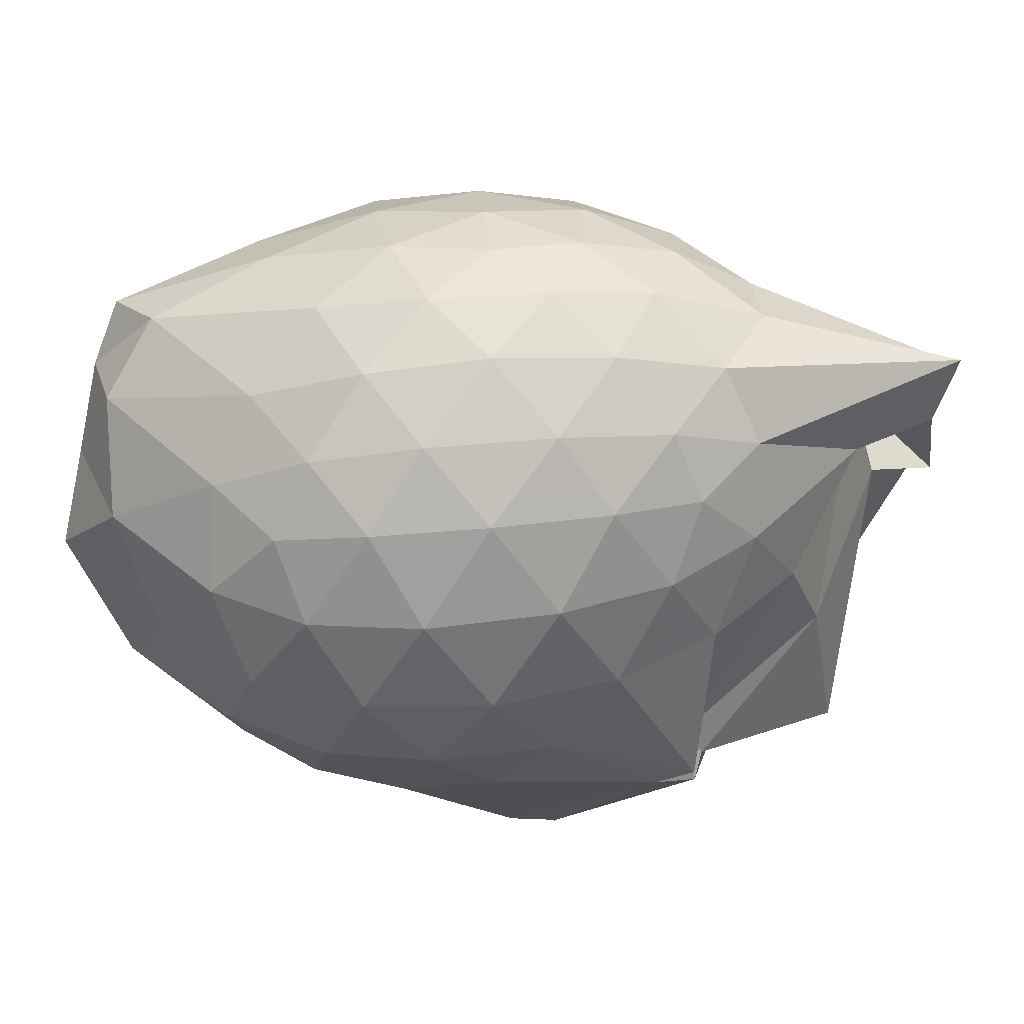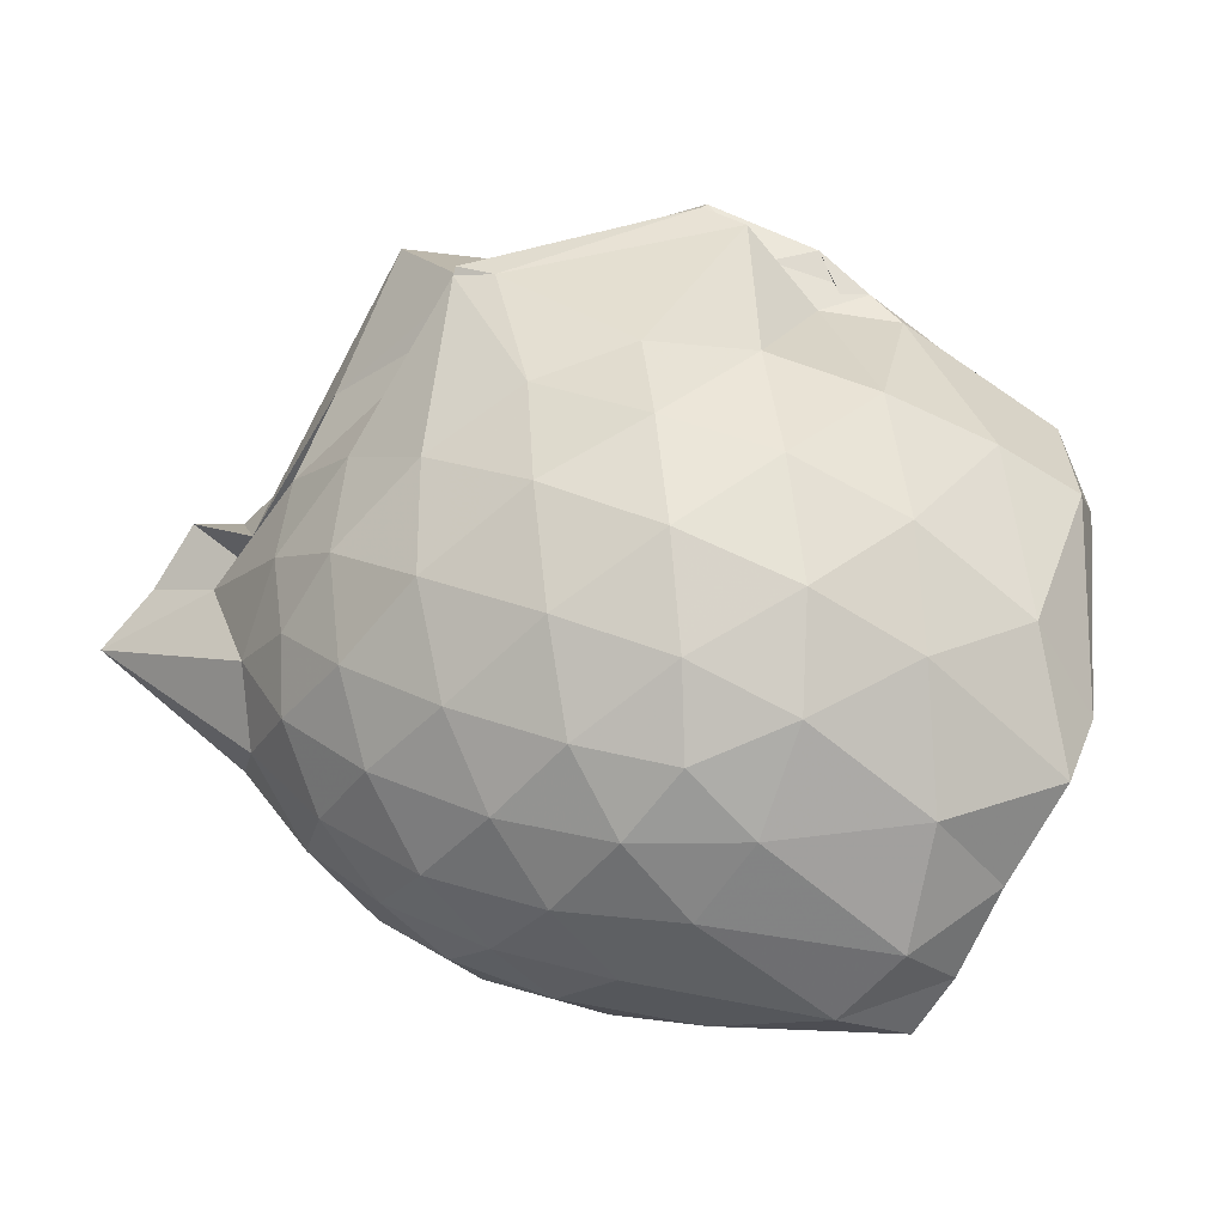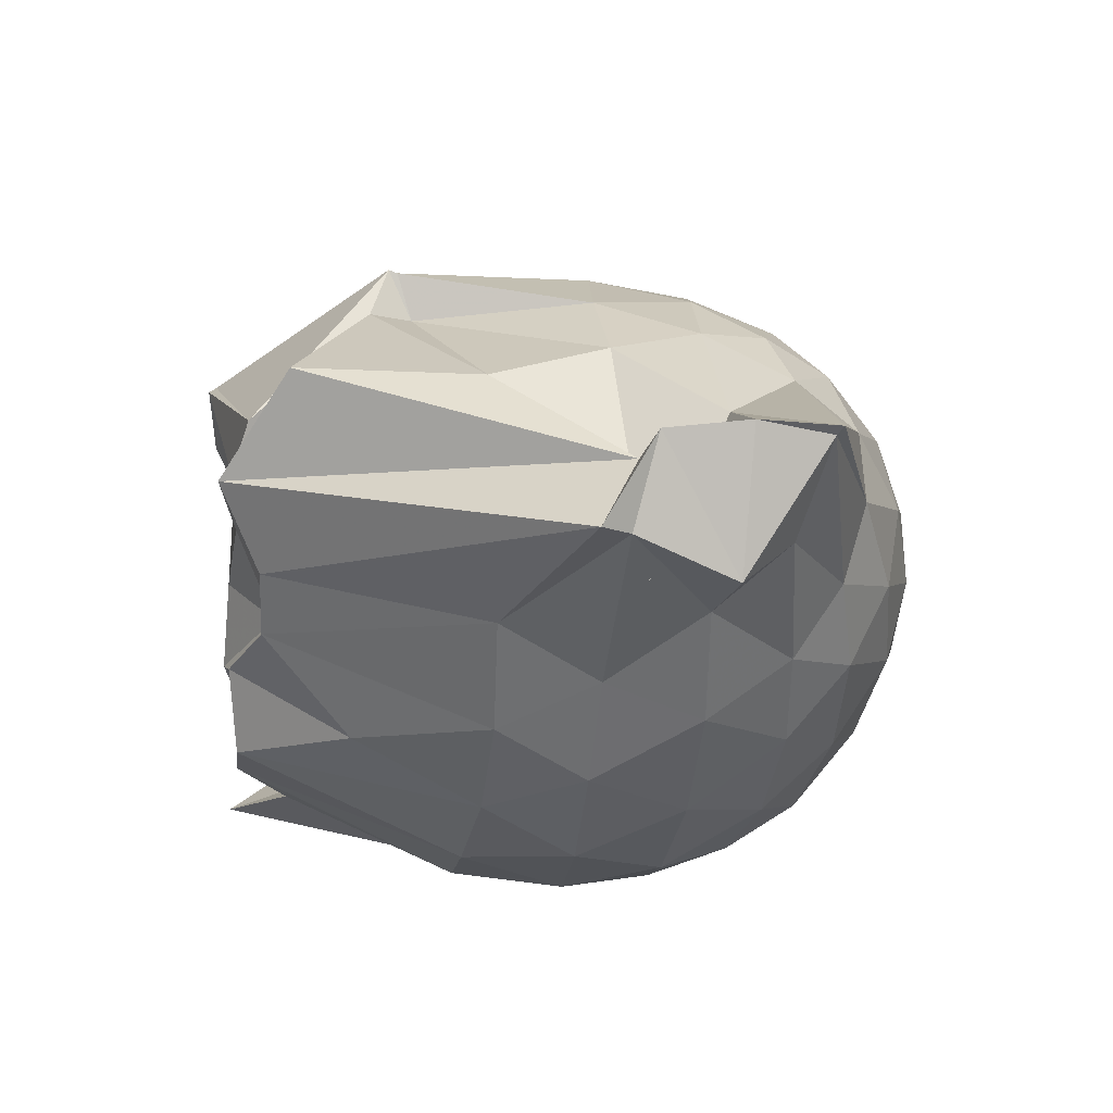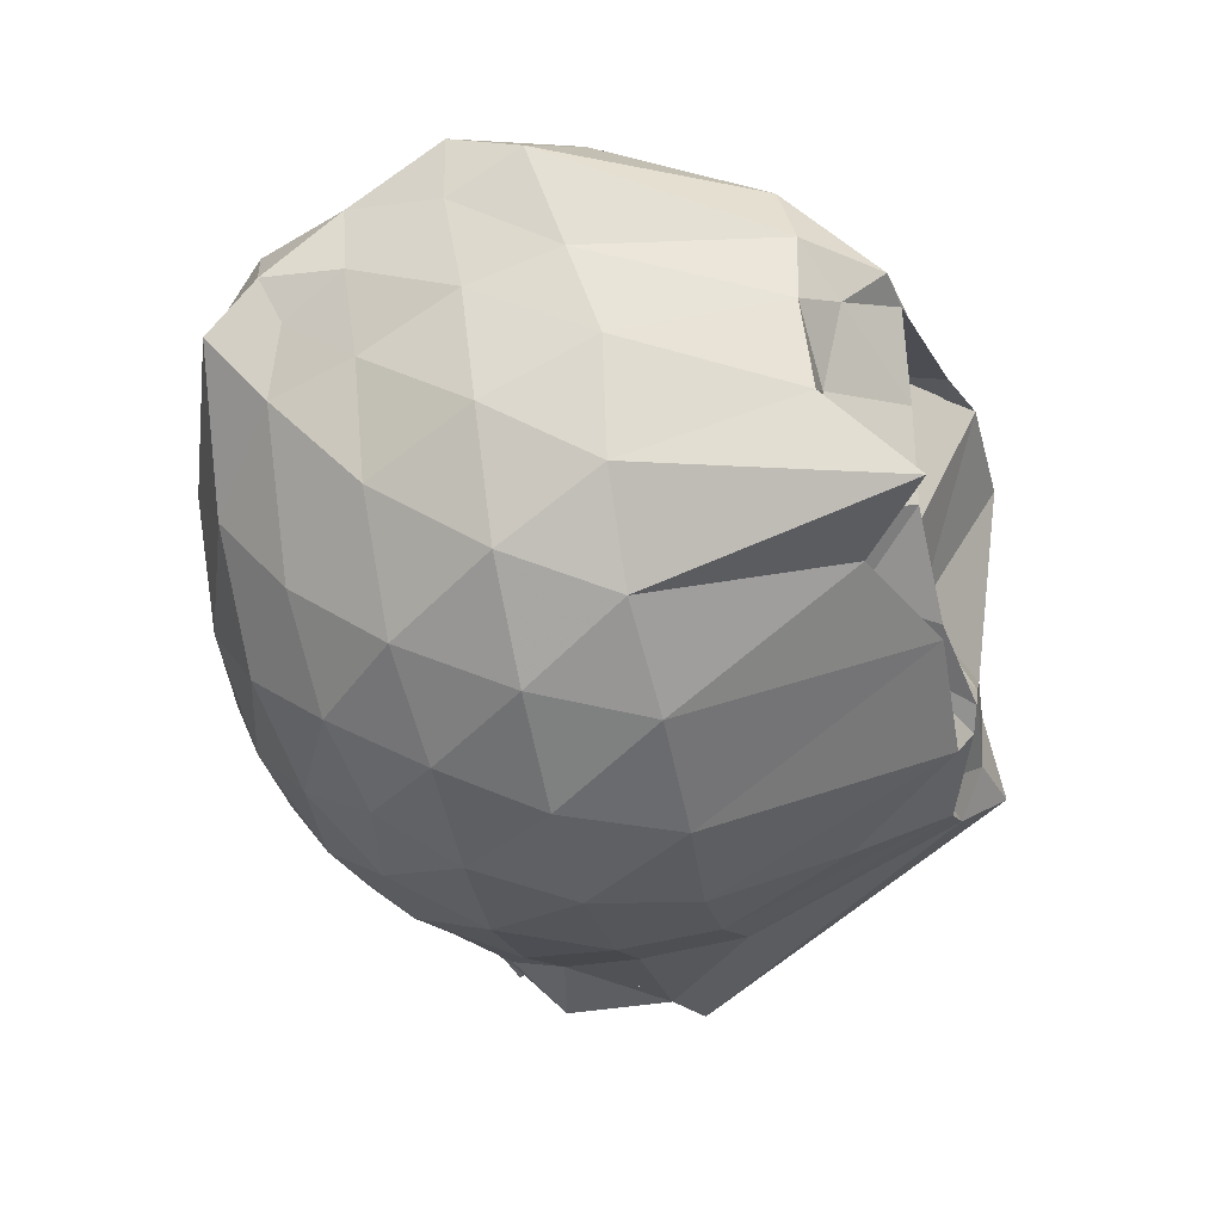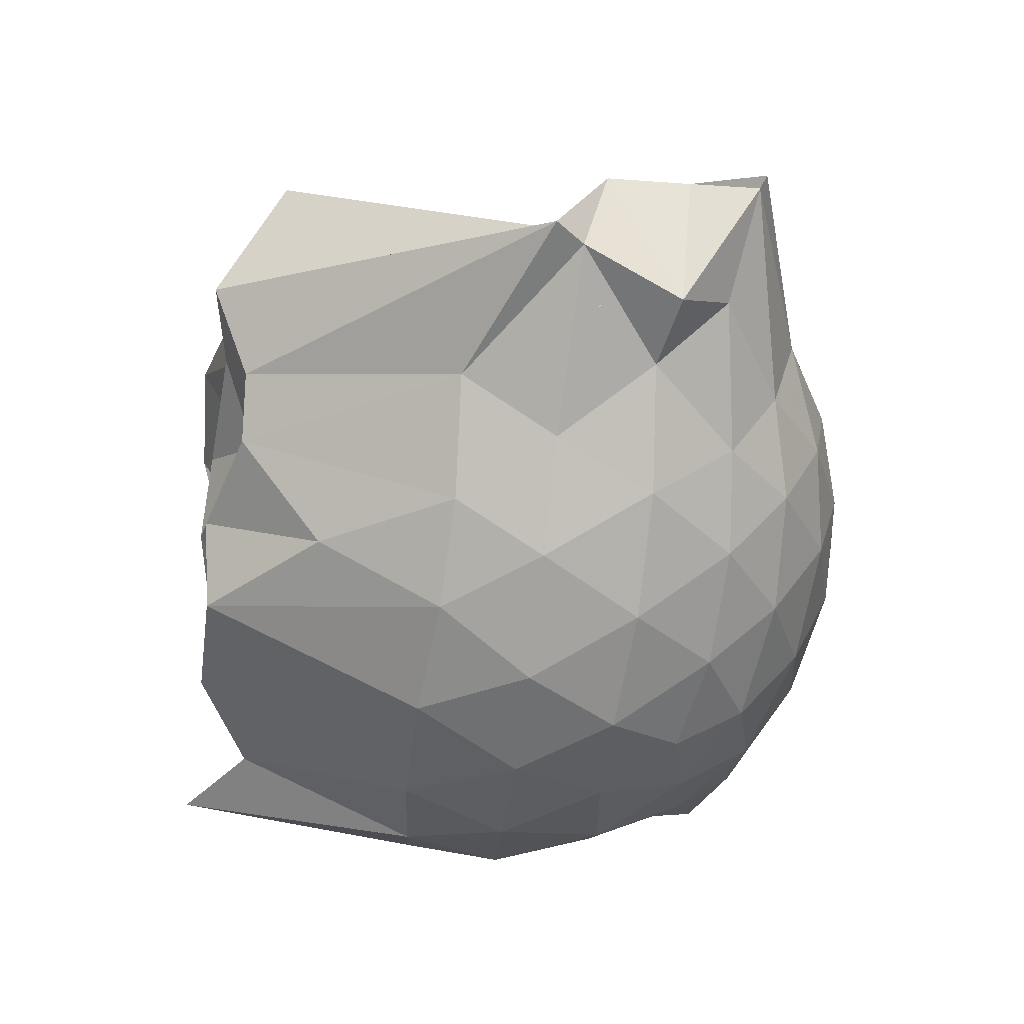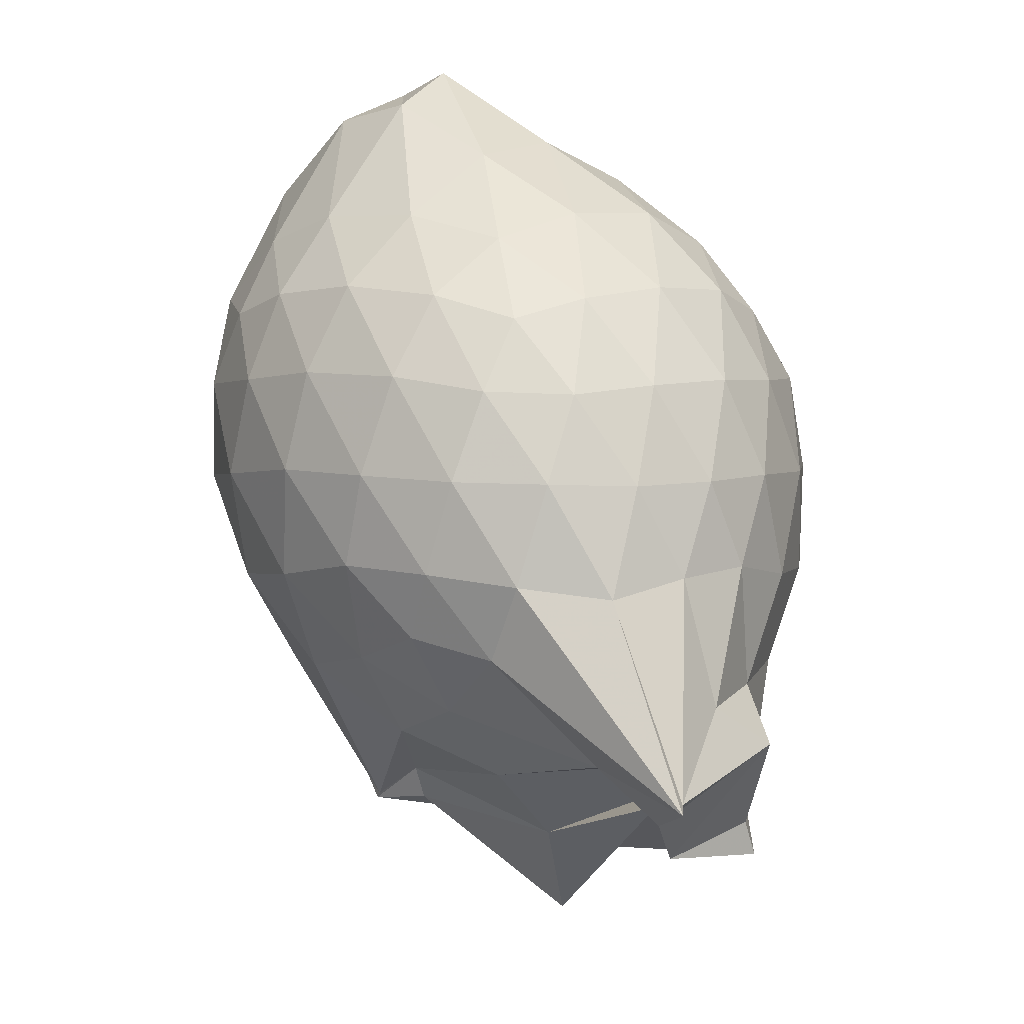
<metadata>
{"format":"obj","ext":"obj","renderer":"f3d","projection":"perspective","resolution":1024,"background":"white","views":[{"elev":45.7,"azim":-164.3,"up":"+Z"},{"elev":69.0,"azim":27.9,"up":"+Y"},{"elev":-29.8,"azim":-92.4,"up":"+Y"},{"elev":-36.2,"azim":106.0,"up":"+Y"},{"elev":-63.2,"azim":-93.1,"up":"+Y"},{"elev":62.9,"azim":-94.9,"up":"+Z"}]}
</metadata>
<code>
v -2.484 -0.3621 0.0407
v -2.46 -0.3862 -1.384
v -1.63 -0.2527 -0.3778
v -1.587 -0.1681 -0.3406
v -1.684 -0.01942 -0.295
v -2.007 0.1641 -0.3092
v -2.178 0.2527 -0.3458
v -2.387 0.2344 -0.2936
v -2.638 0.159 -0.2708
v -2.878 0.0382 -0.2845
v -3.044 -0.09113 -0.3241
v -3.133 -0.2579 -0.2802
v -3.522 -0.6196 -0.2518
v -3.493 -0.6225 -0.2643
v -3.263 -0.7254 -0.3196
v -2.951 -0.8186 -0.2891
v -2.737 -0.897 -0.28
v -2.483 -0.9442 -0.306
v -2.262 -0.9415 -0.3609
v -2.087 -0.8354 -0.3235
v -1.9 -0.6608 -0.3104
v -1.685 -0.3893 -0.3378
v -1.598 -0.1794 -0.5097
v -1.58 -0.04392 -0.5073
v -1.74 0.1441 -0.5013
v -2.029 0.2881 -0.515
v -2.267 0.3333 -0.503
v -2.526 0.2983 -0.4764
v -2.799 0.1849 -0.4652
v -3.012 0.02395 -0.4809
v -3.158 -0.1617 -0.4762
v -3.329 -0.4682 -0.4433
v -3.481 -0.5829 -0.4143
v -3.312 -0.845 -0.4315
v -3.15 -0.8204 -0.4745
v -2.894 -0.9328 -0.4661
v -2.629 -1.014 -0.4825
v -2.361 -1.032 -0.517
v -2.128 -0.9545 -0.5277
v -1.914 -0.8171 -0.5149
v -1.739 -0.5827 -0.5162
v -1.661 -0.3439 -0.5173
v -1.581 -0.06658 -0.7055
v -1.557 0.06504 -0.712
v -1.886 0.2595 -0.7371
v -2.129 0.3501 -0.7237
v -2.399 0.3605 -0.7088
v -2.676 0.2868 -0.6995
v -2.924 0.1389 -0.6982
v -3.105 -0.05105 -0.6993
v -3.242 -0.261 -0.6727
v -3.277 -0.8234 -0.6058
v -3.496 -0.6168 -0.5973
v -3.408 -0.7983 -0.6476
v -3.008 -0.9081 -0.6819
v -2.772 -1.015 -0.6978
v -2.493 -1.066 -0.7129
v -2.229 -1.028 -0.7291
v -1.983 -0.9201 -0.7472
v -1.781 -0.7508 -0.7538
v -1.668 -0.4992 -0.7501
v -1.627 -0.2539 -0.7308
v -1.571 0.01774 -0.8623
v -1.741 0.1628 -0.9336
v -2.023 0.276 -0.9617
v -2.284 0.3278 -0.9505
v -2.538 0.3051 -0.9176
v -2.805 0.1972 -0.9088
v -3.096 0.02016 -1.119
v -3.051 -0.07257 -1.086
v -3.299 -0.3728 -0.9237
v -3.363 -0.6031 -0.6285
v -3.463 -0.8166 -0.7095
v -3.11 -0.8332 -0.8941
v -2.866 -0.9482 -0.8943
v -2.634 -1.017 -0.9162
v -2.374 -1.021 -0.9561
v -2.103 -0.9471 -0.9767
v -1.887 -0.8214 -0.971
v -1.734 -0.6368 -0.9777
v -1.671 -0.3915 -0.9863
v -1.636 -0.1931 -0.9261
v -1.782 -0.02373 -1.293
v -1.964 0.08389 -1.263
v -2.195 0.1916 -1.209
v -2.436 0.2216 -1.164
v -2.653 0.2005 -1.086
v -3.012 0.05376 -1.146
v -3.099 0.02621 -1.137
v -3.093 -0.08711 -1.173
v -3.359 -0.4078 -1.312
v -3.166 -0.555 -1.457
v -3.019 -0.6836 -1.375
v -2.884 -0.7493 -1.377
v -2.721 -0.9042 -1.192
v -2.511 -0.8431 -1.447
v -2.257 -0.7624 -1.471
v -2.027 -0.7272 -1.373
v -1.861 -0.6904 -1.518
v -1.786 -0.5164 -1.347
v -1.753 -0.3228 -1.33
v -1.753 -0.1733 -1.335
v -1.614 -0.2665 -0.2284
v -1.751 -0.1608 -0.1597
v -2.055 0.02559 -0.1543
v -2.228 0.1482 -0.1957
v -2.47 0.09291 -0.1413
v -2.739 -0.01056 -0.1367
v -2.965 -0.1325 -0.182
v -3.034 -0.3203 -0.1355
v -3.078 -0.5177 -0.138
v -3.018 -0.6778 -0.1867
v -2.812 -0.7576 -0.1475
v -2.561 -0.82 -0.1529
v -2.295 -0.8487 -0.2072
v -2.103 -0.7048 -0.1626
v -1.881 -0.4904 -0.1682
v -1.972 -0.3367 -0.07386
v -2.148 -0.1607 -0.03613
v -2.306 -0.01071 -0.06111
v -2.566 -0.09533 -0.02606
v -2.815 -0.2019 -0.05497
v -2.852 -0.4005 -0.02786
v -2.855 -0.5902 -0.06172
v -2.63 -0.6489 -0.03409
v -2.362 -0.6948 -0.07073
v -2.17 -0.5241 -0.04179
v -2.26 -0.3474 0.01492
v -2.395 -0.1959 0.01647
v -2.645 -0.2833 0.01947
v -2.666 -0.4731 0.01532
v -2.43 -0.52 0.01489
v -1.891 -0.1749 -1.474
v -2.259 -0.05075 -1.482
v -2.422 -0.0401 -1.421
v -2.633 -0.01791 -1.518
v -2.741 -0.05001 -1.527
v -3.08 -0.3535 -1.414
v -3.044 -0.4166 -1.436
v -3 -0.5701 -1.432
v -2.843 -0.692 -1.356
v -2.654 -0.7134 -1.462
v -2.428 -0.7031 -1.387
v -2.17 -0.6955 -1.328
v -1.953 -0.6606 -1.334
v -1.886 -0.4368 -1.341
v -1.854 -0.2594 -1.391
v -1.985 -0.1801 -1.483
v -2.348 -0.0634 -1.515
v -2.561 -0.03398 -1.472
v -2.737 -0.05912 -1.544
v -2.918 -0.4146 -1.451
v -2.739 -0.5529 -1.467
v -2.603 -0.6812 -1.479
v -2.359 -0.6543 -1.459
v -2.109 -0.557 -1.467
v -2.069 -0.3538 -1.475
v -2.314 -0.05912 -1.409
v -2.482 -0.04615 -1.548
v -2.659 -0.3876 -1.376
v -2.526 -0.5266 -1.367
v -2.29 -0.4603 -1.384
f 3 23 4
f 4 23 24
f 4 24 5
f 5 24 25
f 5 25 6
f 6 25 26
f 6 26 7
f 7 26 27
f 7 27 8
f 8 27 28
f 8 28 9
f 9 28 29
f 9 29 10
f 10 29 30
f 10 30 11
f 11 30 31
f 11 31 12
f 12 31 32
f 12 32 13
f 13 32 33
f 13 33 14
f 14 33 34
f 14 34 15
f 15 34 35
f 15 35 16
f 16 35 36
f 16 36 17
f 17 36 37
f 17 37 18
f 18 37 38
f 18 38 19
f 19 38 39
f 19 39 20
f 20 39 40
f 20 40 21
f 21 40 41
f 21 41 22
f 22 41 42
f 22 42 3
f 3 42 23
f 23 43 24
f 24 43 44
f 24 44 25
f 25 44 45
f 25 45 26
f 26 45 46
f 26 46 27
f 27 46 47
f 27 47 28
f 28 47 48
f 28 48 29
f 29 48 49
f 29 49 30
f 30 49 50
f 30 50 31
f 31 50 51
f 31 51 32
f 32 51 52
f 32 52 33
f 33 52 53
f 33 53 34
f 34 53 54
f 34 54 35
f 35 54 55
f 35 55 36
f 36 55 56
f 36 56 37
f 37 56 57
f 37 57 38
f 38 57 58
f 38 58 39
f 39 58 59
f 39 59 40
f 40 59 60
f 40 60 41
f 41 60 61
f 41 61 42
f 42 61 62
f 42 62 23
f 23 62 43
f 43 63 44
f 44 63 64
f 44 64 45
f 45 64 65
f 45 65 46
f 46 65 66
f 46 66 47
f 47 66 67
f 47 67 48
f 48 67 68
f 48 68 49
f 49 68 69
f 49 69 50
f 50 69 70
f 50 70 51
f 51 70 71
f 51 71 52
f 52 71 72
f 52 72 53
f 53 72 73
f 53 73 54
f 54 73 74
f 54 74 55
f 55 74 75
f 55 75 56
f 56 75 76
f 56 76 57
f 57 76 77
f 57 77 58
f 58 77 78
f 58 78 59
f 59 78 79
f 59 79 60
f 60 79 80
f 60 80 61
f 61 80 81
f 61 81 62
f 62 81 82
f 62 82 43
f 43 82 63
f 63 83 64
f 64 83 84
f 64 84 65
f 65 84 85
f 65 85 66
f 66 85 86
f 66 86 67
f 67 86 87
f 67 87 68
f 68 87 88
f 68 88 69
f 69 88 89
f 69 89 70
f 70 89 90
f 70 90 71
f 71 90 91
f 71 91 72
f 72 91 92
f 72 92 73
f 73 92 93
f 73 93 74
f 74 93 94
f 74 94 75
f 75 94 95
f 75 95 76
f 76 95 96
f 76 96 77
f 77 96 97
f 77 97 78
f 78 97 98
f 78 98 79
f 79 98 99
f 79 99 80
f 80 99 100
f 80 100 81
f 81 100 101
f 81 101 82
f 82 101 102
f 82 102 63
f 63 102 83
f 103 104 118
f 104 119 118
f 104 105 119
f 105 120 119
f 105 106 120
f 106 107 120
f 107 121 120
f 107 108 121
f 108 122 121
f 108 109 122
f 109 110 122
f 110 123 122
f 110 111 123
f 111 124 123
f 111 112 124
f 112 113 124
f 113 125 124
f 113 114 125
f 114 126 125
f 114 115 126
f 115 116 126
f 116 127 126
f 116 117 127
f 117 118 127
f 117 103 118
f 118 119 128
f 119 129 128
f 119 120 129
f 120 121 129
f 121 130 129
f 121 122 130
f 122 123 130
f 123 131 130
f 123 124 131
f 124 125 131
f 125 132 131
f 125 126 132
f 126 127 132
f 127 128 132
f 127 118 128
f 133 148 134
f 134 148 149
f 134 149 135
f 135 149 150
f 135 150 136
f 136 150 137
f 137 150 151
f 137 151 138
f 138 151 152
f 138 152 139
f 139 152 140
f 140 152 153
f 140 153 141
f 141 153 154
f 141 154 142
f 142 154 143
f 143 154 155
f 143 155 144
f 144 155 156
f 144 156 145
f 145 156 146
f 146 156 157
f 146 157 147
f 147 157 148
f 147 148 133
f 148 158 149
f 149 158 159
f 149 159 150
f 150 159 151
f 151 159 160
f 151 160 152
f 152 160 153
f 153 160 161
f 153 161 154
f 154 161 155
f 155 161 162
f 155 162 156
f 156 162 157
f 157 162 158
f 157 158 148
f 3 4 103
f 103 4 104
f 4 5 104
f 104 5 105
f 5 6 105
f 105 6 106
f 6 7 106
f 7 8 106
f 106 8 107
f 8 9 107
f 107 9 108
f 9 10 108
f 108 10 109
f 10 11 109
f 11 12 109
f 109 12 110
f 12 13 110
f 110 13 111
f 13 14 111
f 111 14 112
f 14 15 112
f 15 16 112
f 112 16 113
f 16 17 113
f 113 17 114
f 17 18 114
f 114 18 115
f 18 19 115
f 19 20 115
f 115 20 116
f 20 21 116
f 116 21 117
f 21 22 117
f 117 22 103
f 22 3 103
f 83 133 84
f 84 133 134
f 84 134 85
f 85 134 135
f 85 135 86
f 86 135 136
f 86 136 87
f 87 136 88
f 88 136 137
f 88 137 89
f 89 137 138
f 89 138 90
f 90 138 139
f 90 139 91
f 91 139 92
f 92 139 140
f 92 140 93
f 93 140 141
f 93 141 94
f 94 141 142
f 94 142 95
f 95 142 96
f 96 142 143
f 96 143 97
f 97 143 144
f 97 144 98
f 98 144 145
f 98 145 99
f 99 145 100
f 100 145 146
f 100 146 101
f 101 146 147
f 101 147 102
f 102 147 133
f 102 133 83
f 128 129 1
f 129 130 1
f 130 131 1
f 131 132 1
f 132 128 1
f 159 158 2
f 160 159 2
f 161 160 2
f 162 161 2
f 158 162 2

</code>
